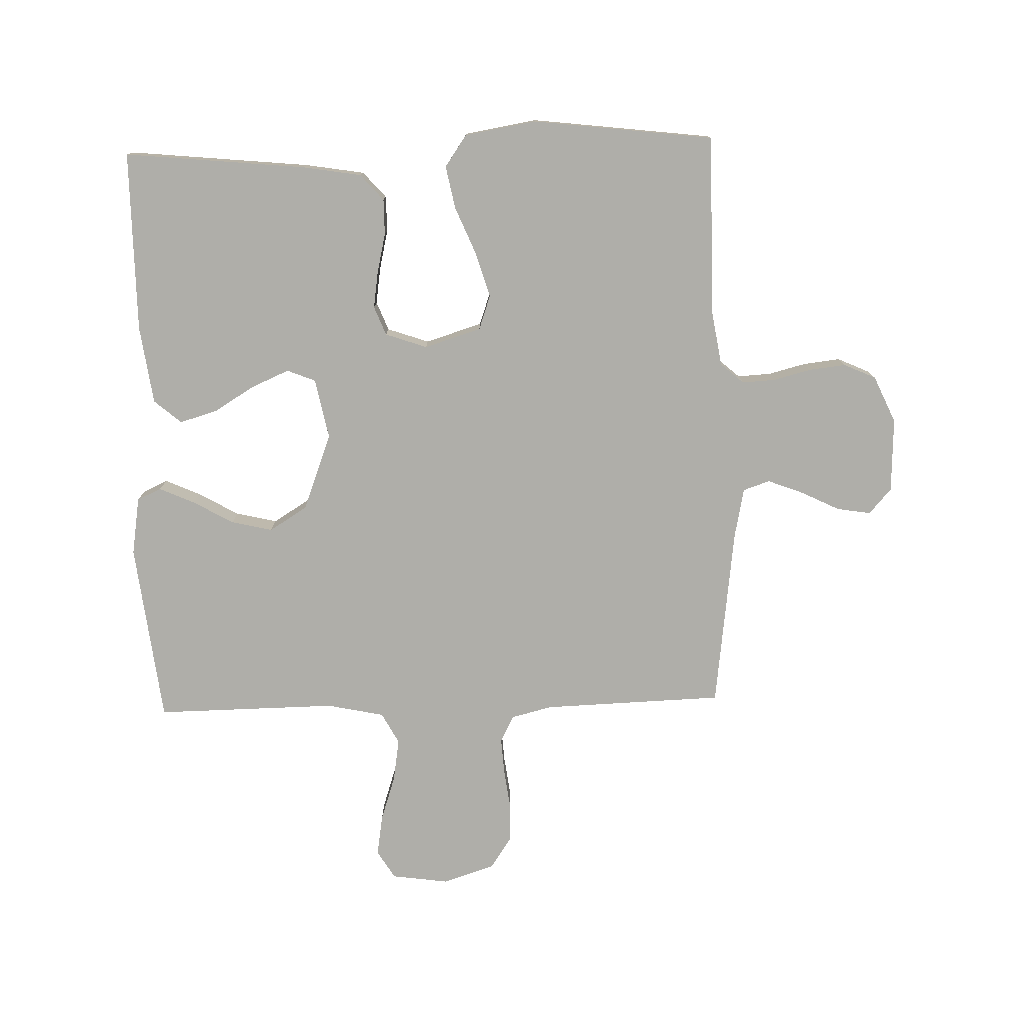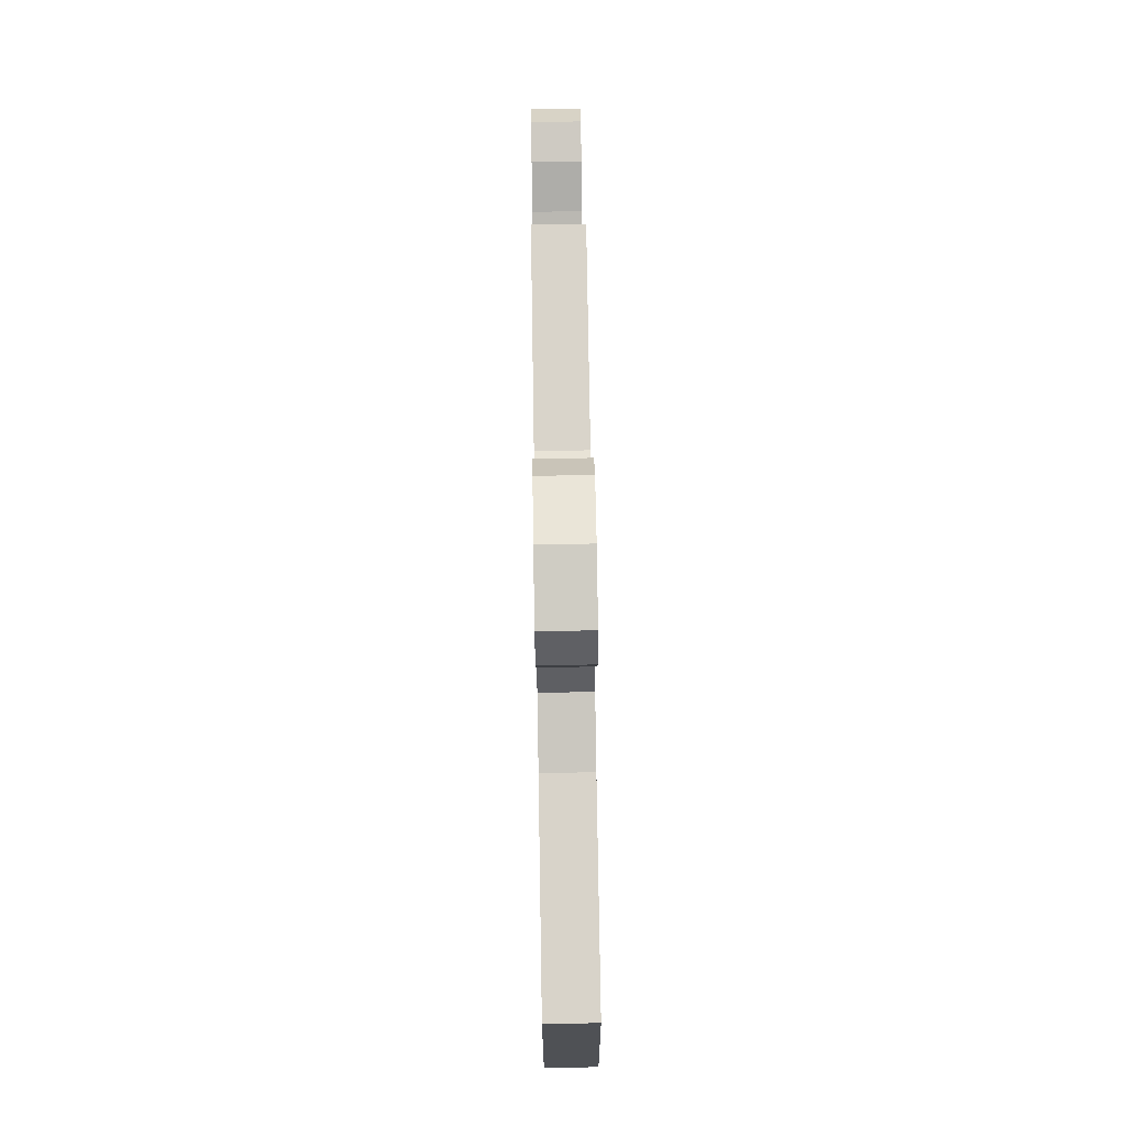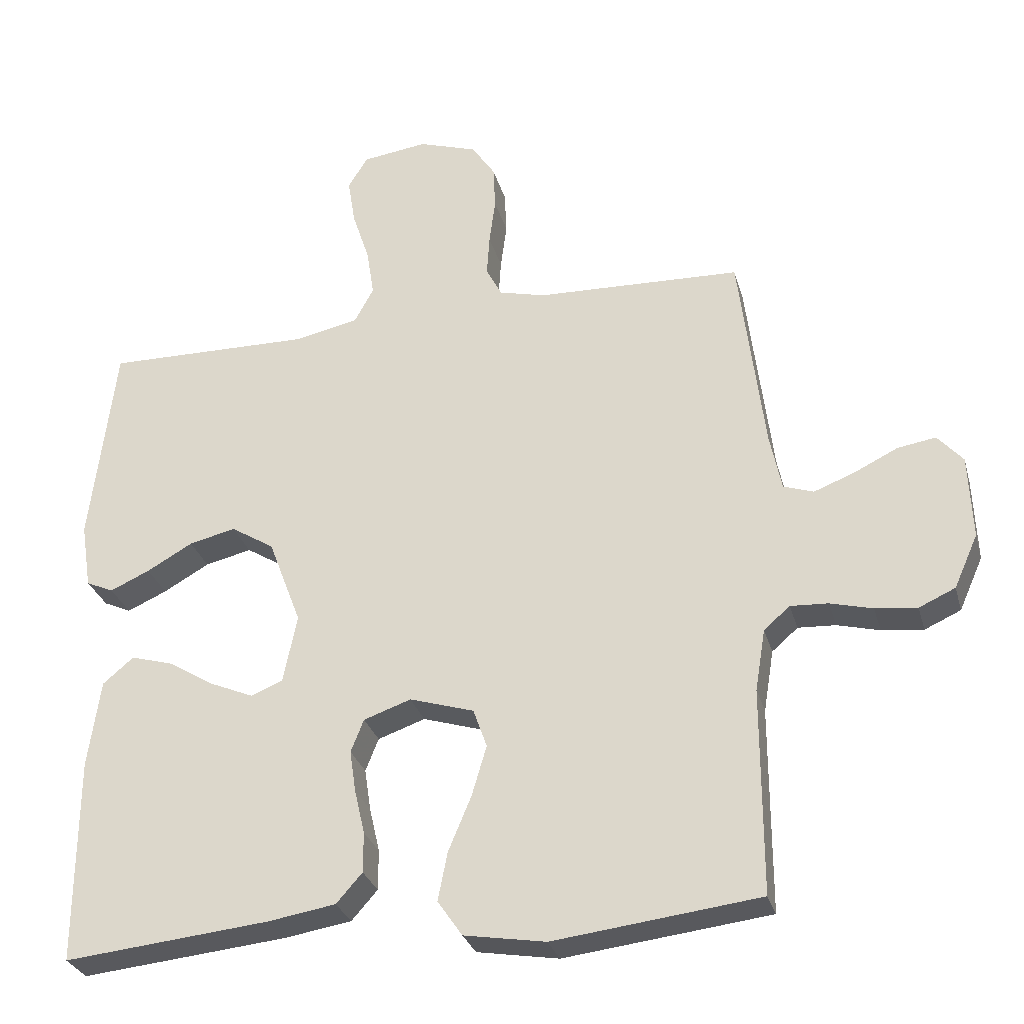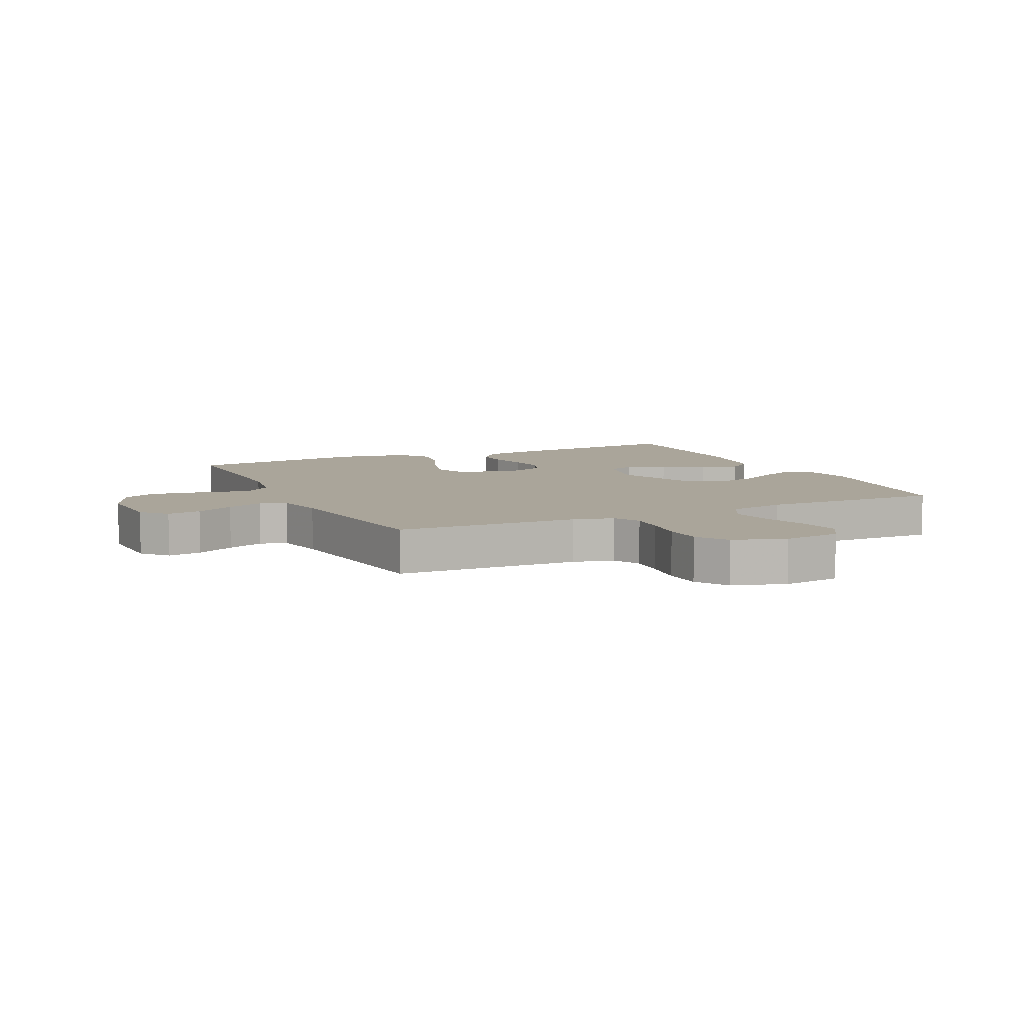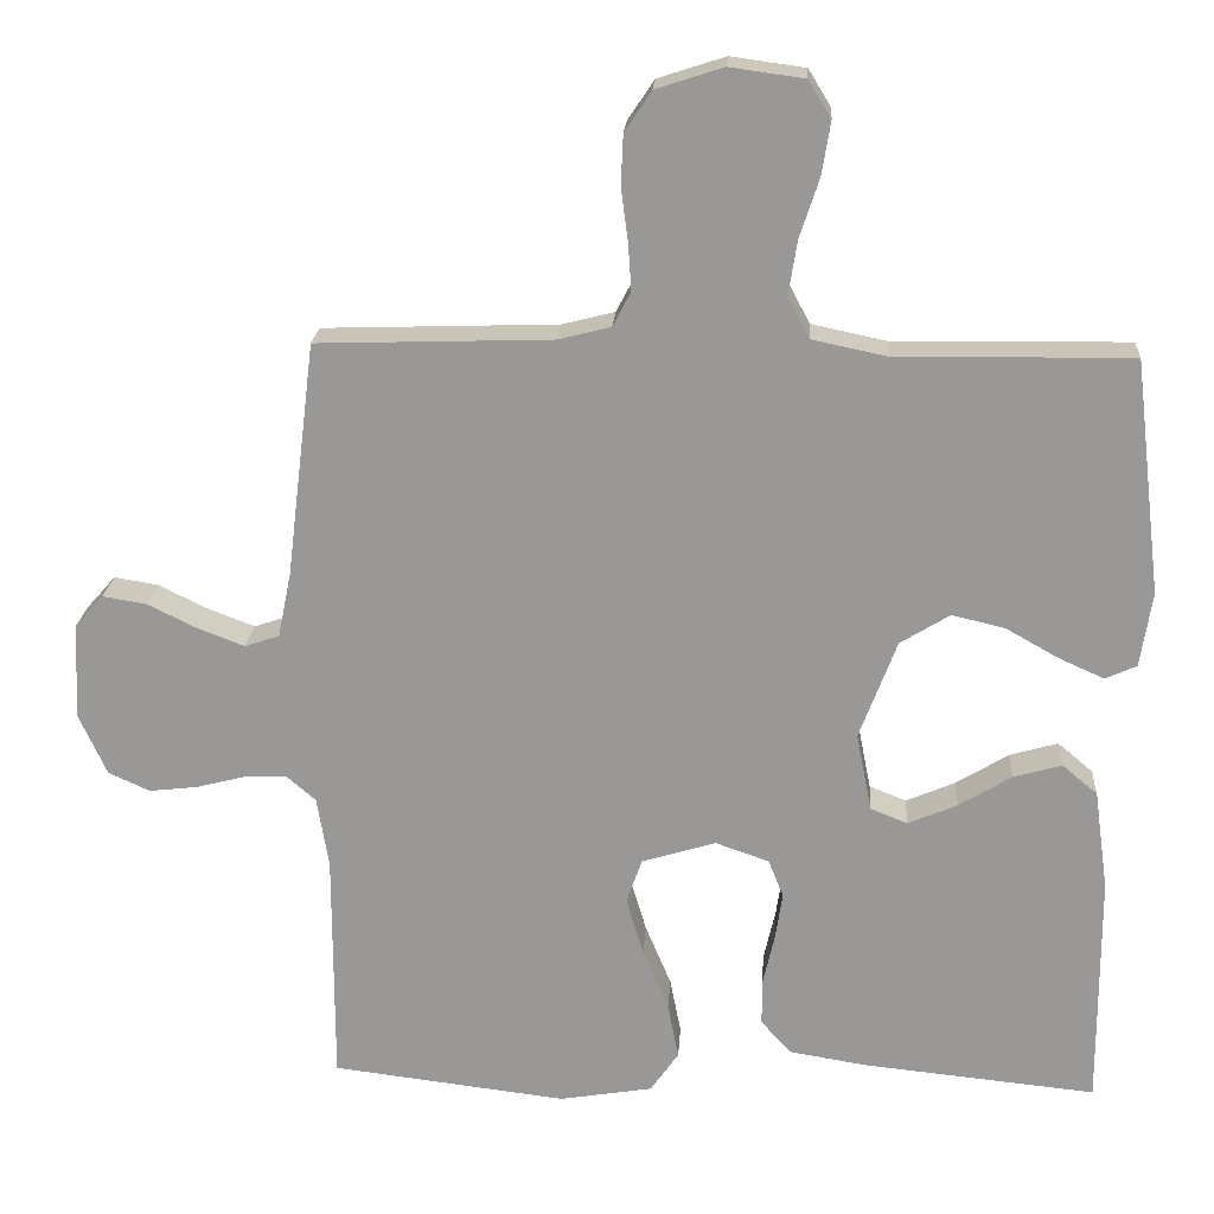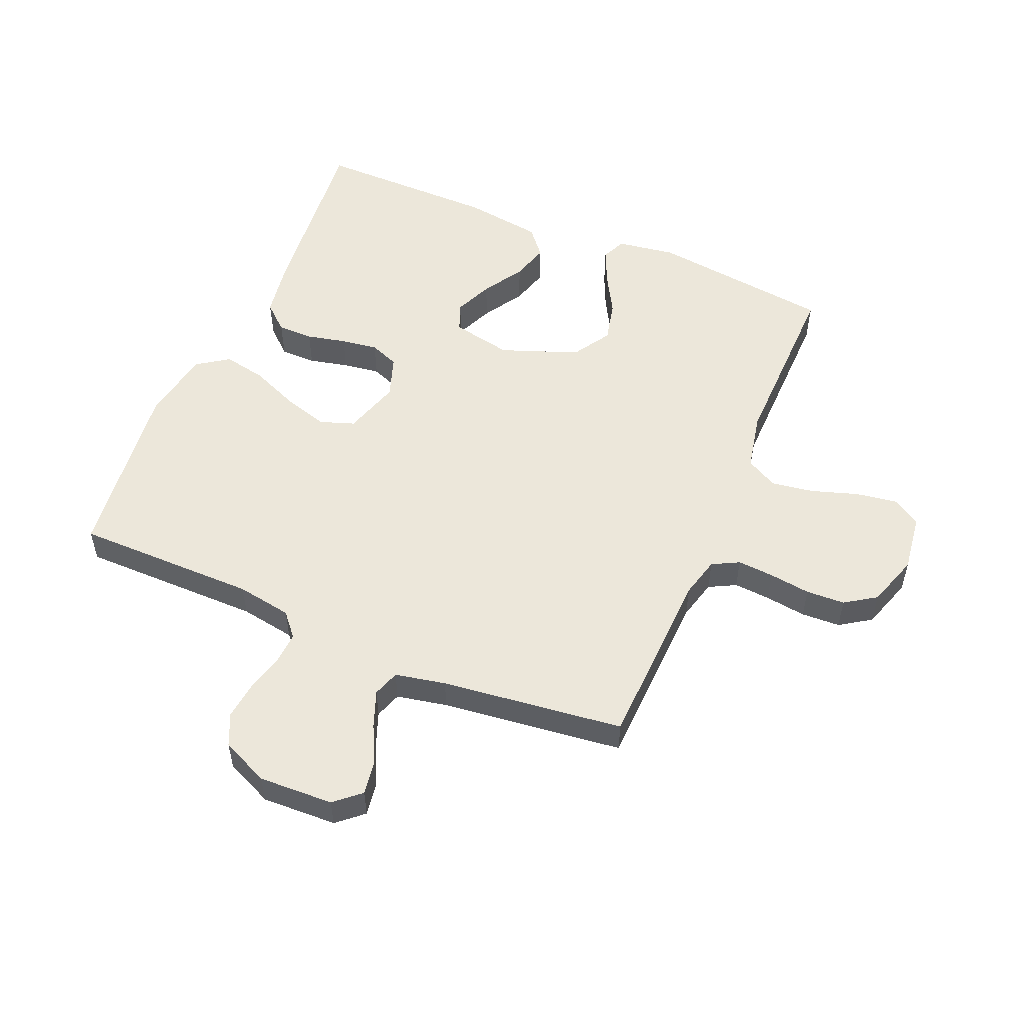
<metadata>
{"format":"obj","ext":"obj","renderer":"f3d","projection":"perspective","resolution":1024,"background":"white","views":[{"elev":-77.5,"azim":-178.4,"up":"+Y"},{"elev":76.7,"azim":89.1,"up":"+Z"},{"elev":-29.3,"azim":-165.2,"up":"+Z"},{"elev":7.7,"azim":-25.2,"up":"+Y"},{"elev":20.7,"azim":3.7,"up":"+Z"},{"elev":53.5,"azim":-66.9,"up":"+Y"}]}
</metadata>
<code>
v 0.5 0.07 -0.5
v 0.2 0.07 -0.47
v 0.102 0.07 -0.454
v 0.064 0.07 -0.411
v 0.064 0.07 -0.352
v 0.079 0.07 -0.287
v 0.088 0.07 -0.226
v 0.069 0.07 -0.178
v 0 0.07 -0.154
v -0.094 0.07 -0.183
v -0.114 0.07 -0.24
v -0.092 0.07 -0.314
v -0.059 0.07 -0.393
v -0.045 0.07 -0.464
v -0.081 0.07 -0.516
v -0.2 0.07 -0.536
v -0.5 0.07 -0.5
v -0.5 0.07 -0.2
v -0.515 0.07 -0.109
v -0.553 0.07 -0.076
v -0.608 0.07 -0.079
v -0.67 0.07 -0.095
v -0.731 0.07 -0.102
v -0.784 0.07 -0.078
v -0.819 0.07 0
v -0.814 0.07 0.123
v -0.777 0.07 0.165
v -0.721 0.07 0.156
v -0.658 0.07 0.125
v -0.598 0.07 0.102
v -0.554 0.07 0.117
v -0.537 0.07 0.2
v -0.5 0.07 0.5
v -0.2 0.07 0.51
v -0.133 0.07 0.527
v -0.11 0.07 0.571
v -0.114 0.07 0.631
v -0.123 0.07 0.699
v -0.12 0.07 0.763
v -0.086 0.07 0.814
v 0 0.07 0.842
v 0.095 0.07 0.829
v 0.124 0.07 0.782
v 0.113 0.07 0.714
v 0.088 0.07 0.638
v 0.077 0.07 0.568
v 0.105 0.07 0.516
v 0.2 0.07 0.496
v 0.5 0.07 0.5
v 0.536 0.07 0.2
v 0.521 0.07 0.104
v 0.481 0.07 0.086
v 0.423 0.07 0.112
v 0.356 0.07 0.15
v 0.288 0.07 0.166
v 0.225 0.07 0.127
v 0.177 0.07 0
v 0.197 0.07 -0.1
v 0.244 0.07 -0.119
v 0.307 0.07 -0.092
v 0.374 0.07 -0.051
v 0.436 0.07 -0.033
v 0.481 0.07 -0.071
v 0.499 0.07 -0.2
v 0.5 0 -0.5
v 0.2 0 -0.47
v 0.102 0 -0.454
v 0.064 0 -0.411
v 0.064 0 -0.352
v 0.079 0 -0.287
v 0.088 0 -0.226
v 0.069 0 -0.178
v 0 0 -0.154
v -0.094 0 -0.183
v -0.114 0 -0.24
v -0.092 0 -0.314
v -0.059 0 -0.393
v -0.045 0 -0.464
v -0.081 0 -0.516
v -0.2 0 -0.536
v -0.5 0 -0.5
v -0.5 0 -0.2
v -0.515 0 -0.109
v -0.553 0 -0.076
v -0.608 0 -0.079
v -0.67 0 -0.095
v -0.731 0 -0.102
v -0.784 0 -0.078
v -0.819 0 0
v -0.814 0 0.123
v -0.777 0 0.165
v -0.721 0 0.156
v -0.658 0 0.125
v -0.598 0 0.102
v -0.554 0 0.117
v -0.537 0 0.2
v -0.5 0 0.5
v -0.2 0 0.51
v -0.133 0 0.527
v -0.11 0 0.571
v -0.114 0 0.631
v -0.123 0 0.699
v -0.12 0 0.763
v -0.086 0 0.814
v 0 0 0.842
v 0.095 0 0.829
v 0.124 0 0.782
v 0.113 0 0.714
v 0.088 0 0.638
v 0.077 0 0.568
v 0.105 0 0.516
v 0.2 0 0.496
v 0.5 0 0.5
v 0.536 0 0.2
v 0.521 0 0.104
v 0.481 0 0.086
v 0.423 0 0.112
v 0.356 0 0.15
v 0.288 0 0.166
v 0.225 0 0.127
v 0.177 0 0
v 0.197 0 -0.1
v 0.244 0 -0.119
v 0.307 0 -0.092
v 0.374 0 -0.051
v 0.436 0 -0.033
v 0.481 0 -0.071
v 0.499 0 -0.2
f 60 61 62 63
f 59 60 63 64
f 51 52 53 54
f 49 50 51 54
f 48 49 54 55
f 47 48 55 56
f 42 43 44 45
f 42 45 46
f 41 42 46
f 40 41 46
f 37 38 39 40
f 36 37 40 46
f 35 36 46 47
f 32 33 34
f 31 32 34 35
f 26 27 28 29
f 26 29 30
f 25 26 30
f 24 25 30 31
f 21 22 23 24
f 20 21 24 31
f 15 16 17 18
f 15 18 19
f 12 13 14 15
f 11 12 15 19
f 10 11 19 20
f 3 4 5 6
f 3 6 7
f 2 3 7
f 59 64 1 2
f 58 59 2 7
f 57 58 7 8
f 56 57 8 9
f 31 35 47 56
f 20 31 56
f 9 10 20 56
f 127 126 125 124
f 128 127 124 123
f 118 117 116 115
f 118 115 114 113
f 119 118 113 112
f 120 119 112 111
f 109 108 107 106
f 110 109 106
f 110 106 105
f 110 105 104
f 104 103 102 101
f 110 104 101 100
f 111 110 100 99
f 98 97 96
f 99 98 96 95
f 93 92 91 90
f 94 93 90
f 94 90 89
f 95 94 89 88
f 88 87 86 85
f 95 88 85 84
f 82 81 80 79
f 83 82 79
f 79 78 77 76
f 83 79 76 75
f 84 83 75 74
f 70 69 68 67
f 71 70 67
f 71 67 66
f 66 65 128 123
f 71 66 123 122
f 72 71 122 121
f 73 72 121 120
f 120 111 99 95
f 120 95 84
f 120 84 74 73
f 1 65 66 2
f 2 66 67 3
f 3 67 68 4
f 4 68 69 5
f 5 69 70 6
f 6 70 71 7
f 7 71 72 8
f 8 72 73 9
f 9 73 74 10
f 10 74 75 11
f 11 75 76 12
f 12 76 77 13
f 13 77 78 14
f 14 78 79 15
f 15 79 80 16
f 16 80 81 17
f 17 81 82 18
f 18 82 83 19
f 19 83 84 20
f 20 84 85 21
f 21 85 86 22
f 22 86 87 23
f 23 87 88 24
f 24 88 89 25
f 25 89 90 26
f 26 90 91 27
f 27 91 92 28
f 28 92 93 29
f 29 93 94 30
f 30 94 95 31
f 31 95 96 32
f 32 96 97 33
f 33 97 98 34
f 34 98 99 35
f 35 99 100 36
f 36 100 101 37
f 37 101 102 38
f 38 102 103 39
f 39 103 104 40
f 40 104 105 41
f 41 105 106 42
f 42 106 107 43
f 43 107 108 44
f 44 108 109 45
f 45 109 110 46
f 46 110 111 47
f 47 111 112 48
f 48 112 113 49
f 49 113 114 50
f 50 114 115 51
f 51 115 116 52
f 52 116 117 53
f 53 117 118 54
f 54 118 119 55
f 55 119 120 56
f 56 120 121 57
f 57 121 122 58
f 58 122 123 59
f 59 123 124 60
f 60 124 125 61
f 61 125 126 62
f 62 126 127 63
f 63 127 128 64
f 64 128 65 1

</code>
